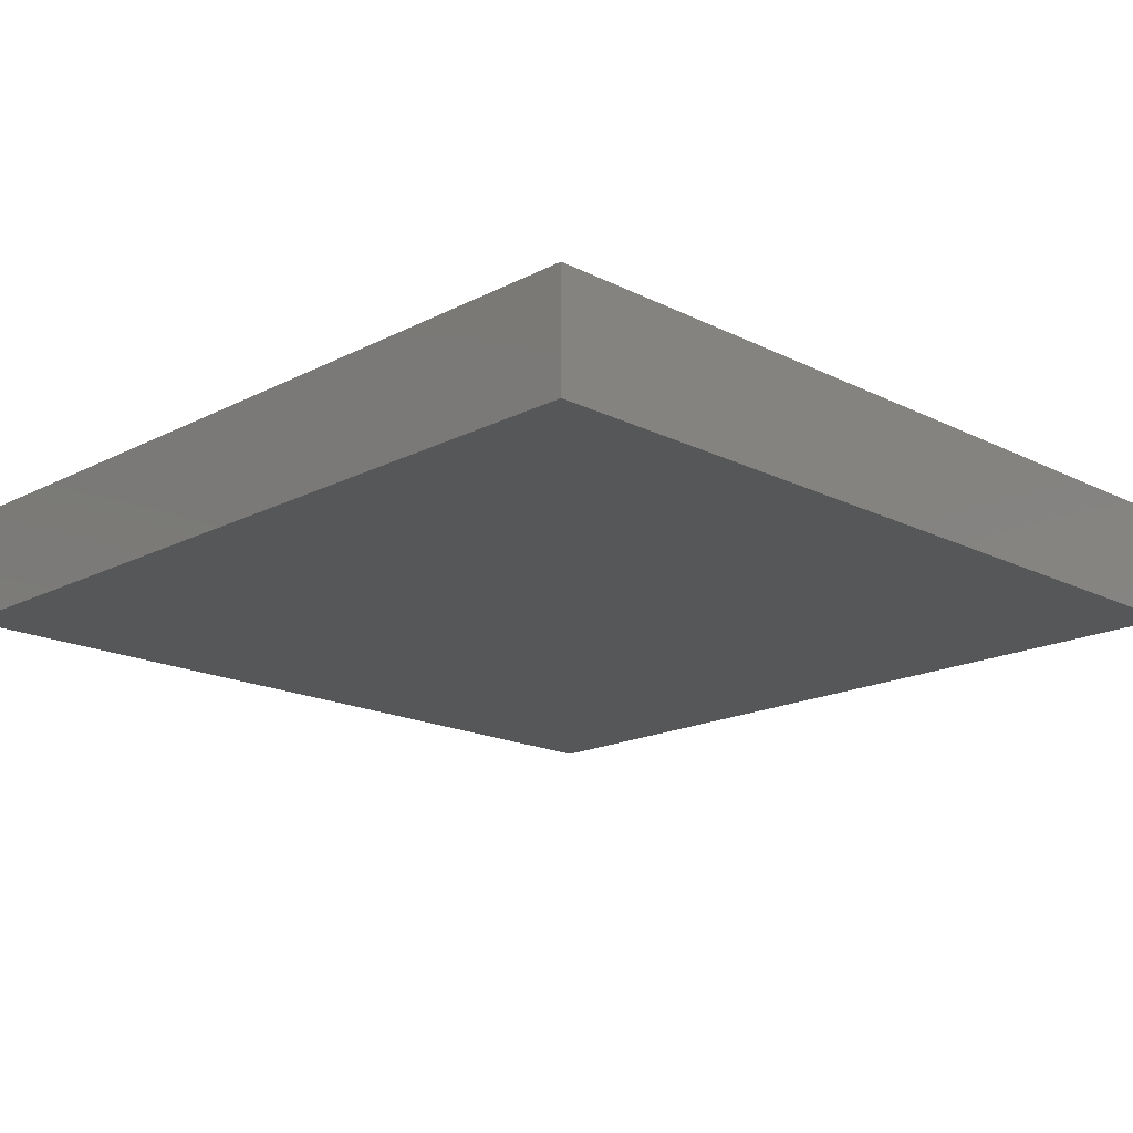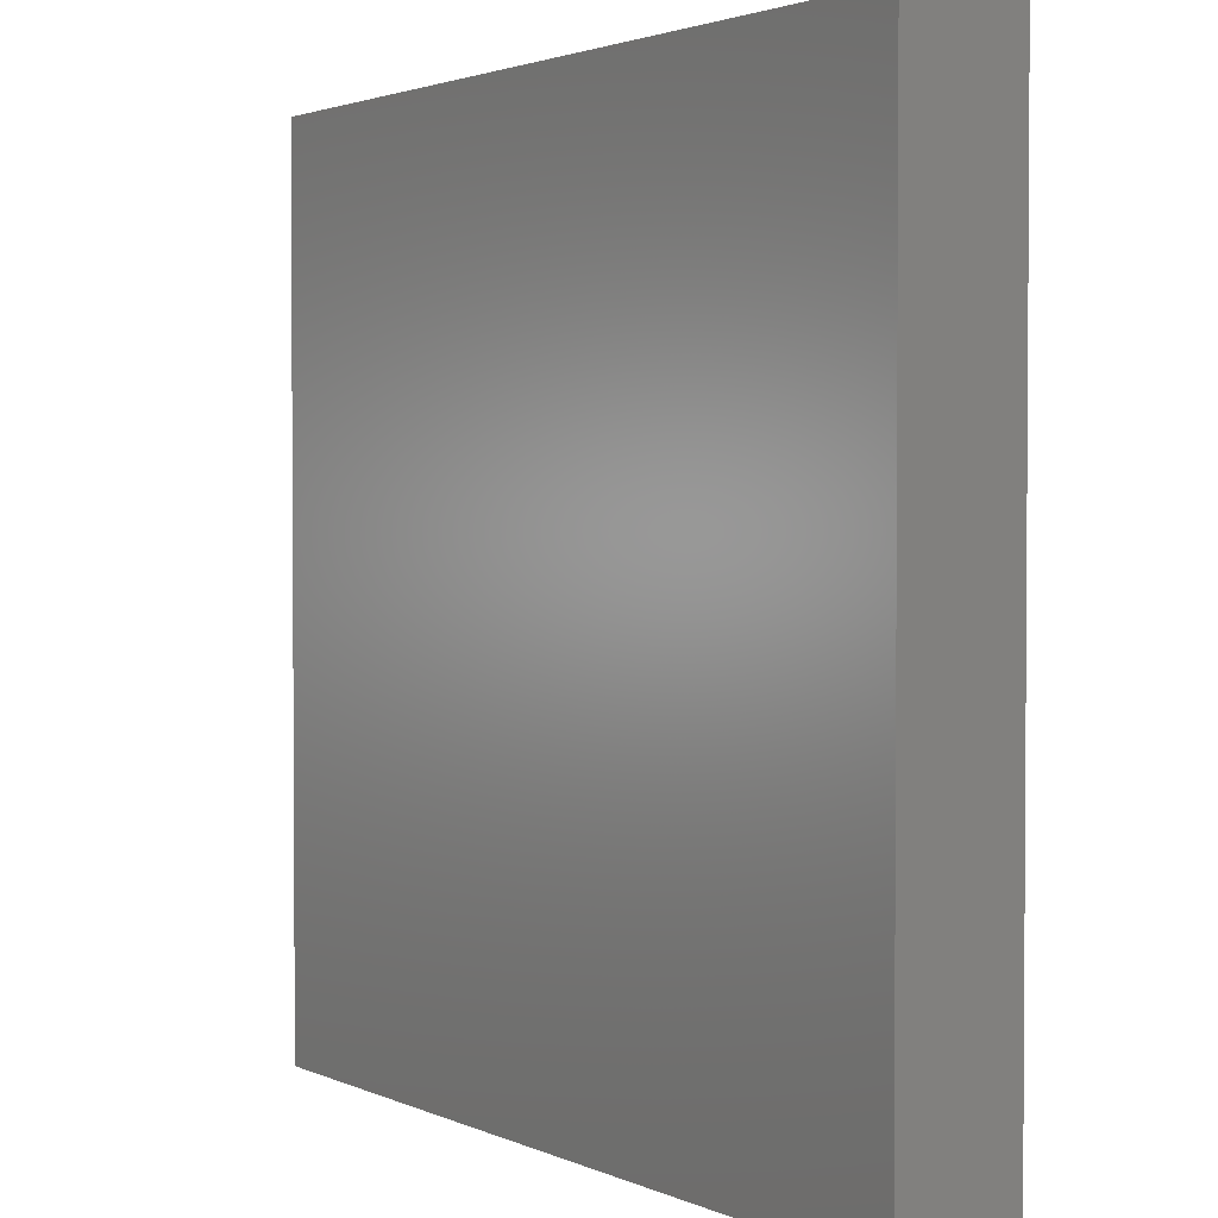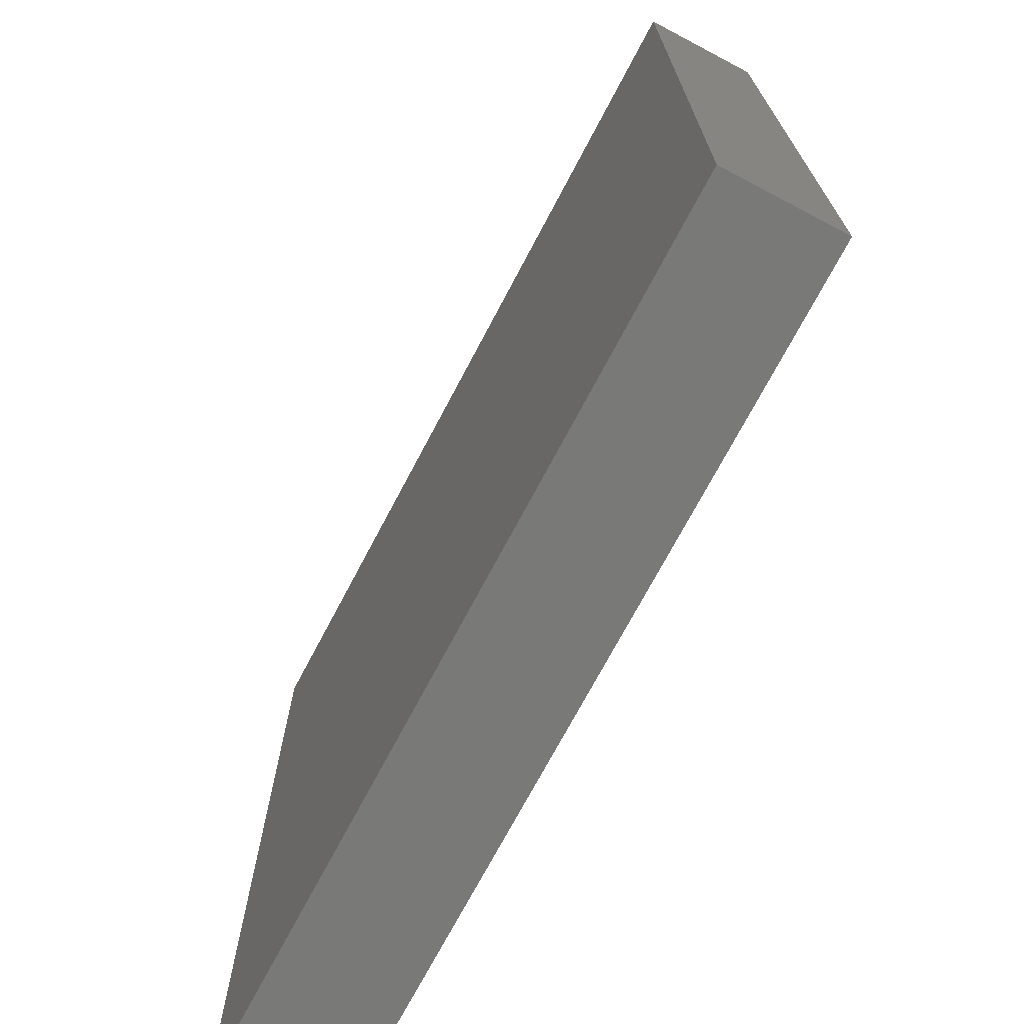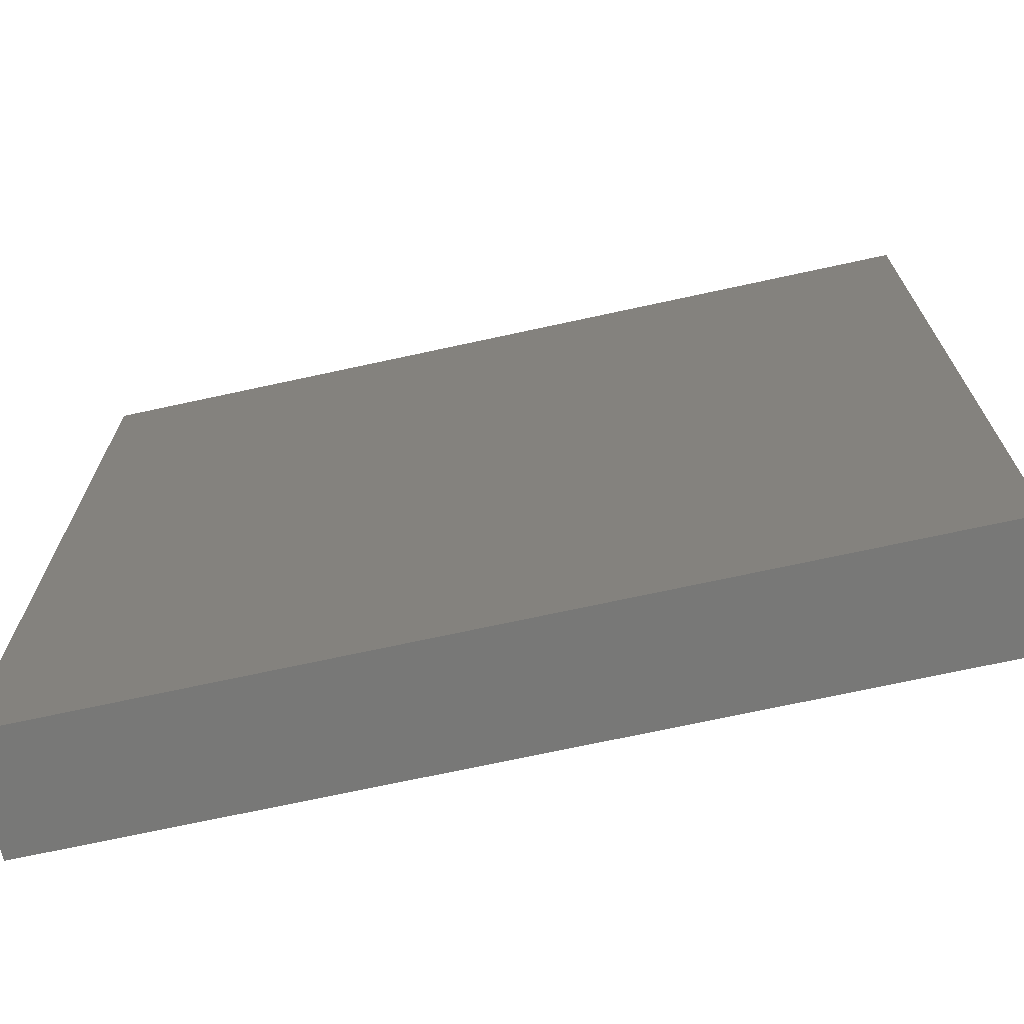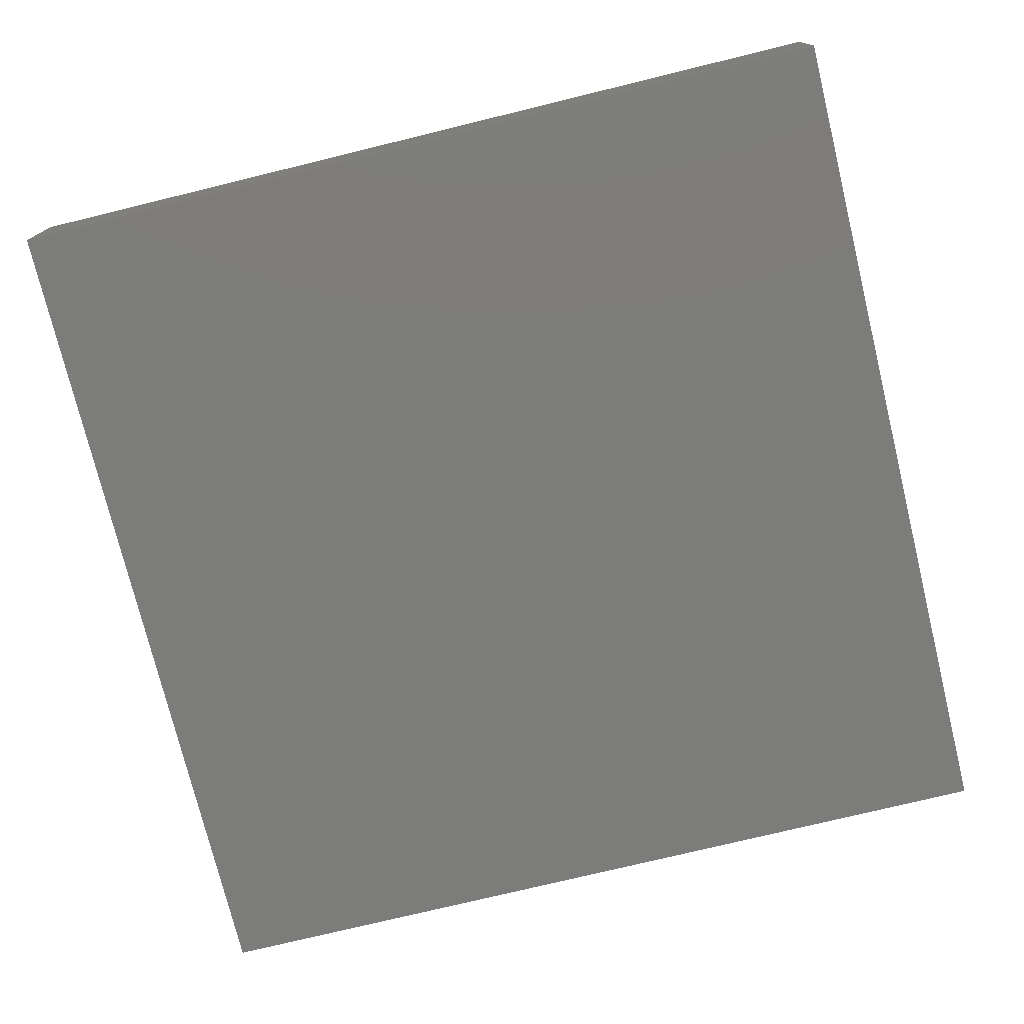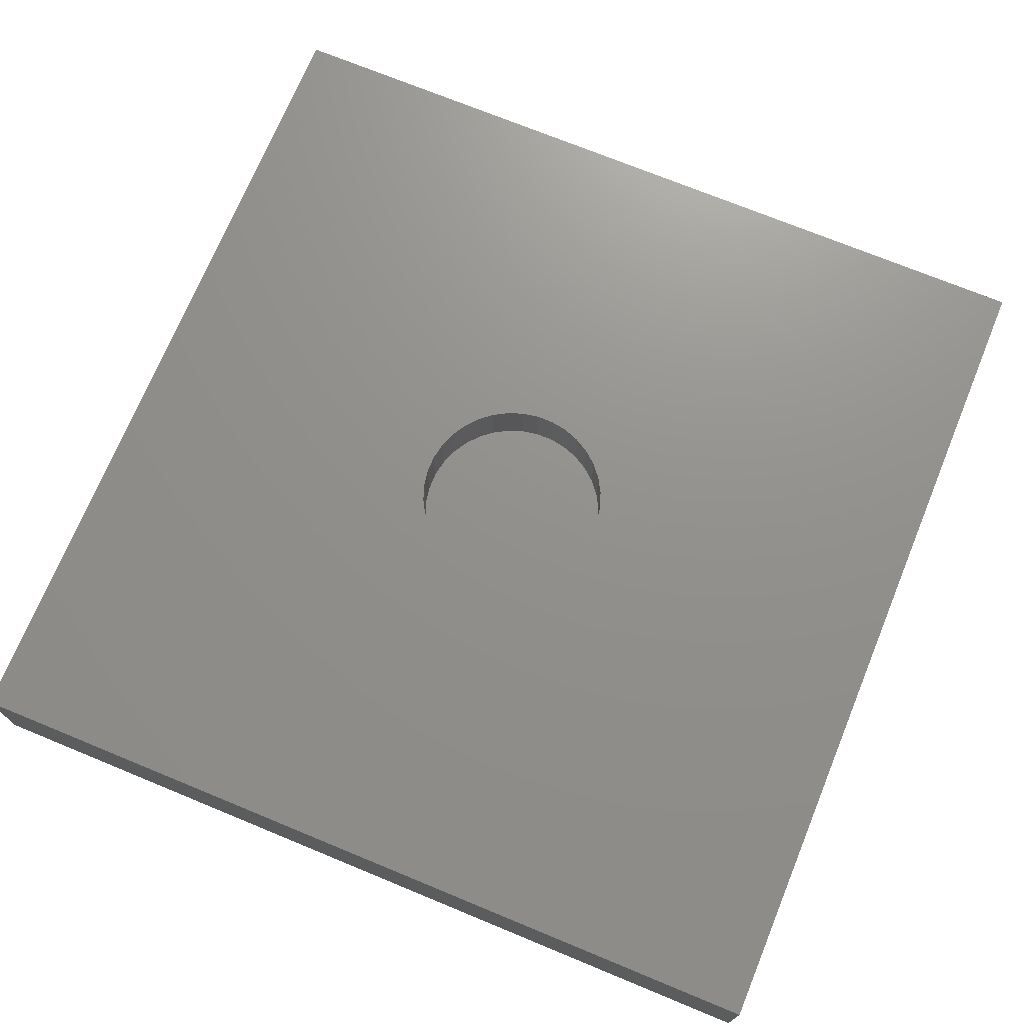
<metadata>
{"format":"stl","ext":"stl","renderer":"f3d","projection":"perspective","resolution":1024,"background":"white","views":[{"elev":-17.6,"azim":45.4,"up":"+Z"},{"elev":2.3,"azim":-123.7,"up":"+Y"},{"elev":-72.0,"azim":-117.8,"up":"+Y"},{"elev":-70.9,"azim":-167.7,"up":"+Y"},{"elev":-75.3,"azim":-166.3,"up":"+Z"},{"elev":72.1,"azim":22.4,"up":"+Z"}]}
</metadata>
<code>
# stl→obj: 80 verts, 156 faces
v 75 0 10
v 75 75 0
v 75 75 10
v 75 0 0
v 46.05 38.25 10
v 45.8 39.72 10
v 45.28 41.13 10
v 44.53 42.43 10
v 43.57 43.57 10
v 42.43 44.53 10
v 41.13 45.28 10
v 39.72 45.8 10
v 38.25 46.05 10
v 36.75 46.05 10
v 0 75 10
v 35.28 45.8 10
v 33.87 45.28 10
v 28.95 38.25 10
v 28.95 36.75 10
v 29.2 39.72 10
v 29.72 41.13 10
v 30.47 42.43 10
v 31.43 43.57 10
v 32.57 44.53 10
v 46.05 36.75 10
v 45.8 35.28 10
v 45.28 33.87 10
v 44.53 32.57 10
v 43.57 31.43 10
v 42.43 30.47 10
v 41.13 29.72 10
v 39.72 29.2 10
v 38.25 28.95 10
v 36.75 28.95 10
v 0 0 10
v 35.28 29.2 10
v 33.87 29.72 10
v 32.57 30.47 10
v 29.2 35.28 10
v 29.72 33.87 10
v 31.43 31.43 10
v 30.47 32.57 10
v 45.8 39.72 5
v 46.05 36.75 5
v 46.05 38.25 5
v 45.8 35.28 5
v 45.28 41.13 5
v 45.28 33.87 5
v 44.53 42.43 5
v 44.53 32.57 5
v 43.57 43.57 5
v 43.57 31.43 5
v 42.43 44.53 5
v 42.43 30.47 5
v 41.13 45.28 5
v 41.13 29.72 5
v 39.72 45.8 5
v 39.72 29.2 5
v 38.25 46.05 5
v 38.25 28.95 5
v 36.75 46.05 5
v 36.75 28.95 5
v 35.28 45.8 5
v 35.28 29.2 5
v 33.87 45.28 5
v 33.87 29.72 5
v 32.57 44.53 5
v 32.57 30.47 5
v 31.43 43.57 5
v 31.43 31.43 5
v 30.47 42.43 5
v 30.47 32.57 5
v 29.72 41.13 5
v 29.72 33.87 5
v 29.2 39.72 5
v 29.2 35.28 5
v 28.95 38.25 5
v 28.95 36.75 5
v 0 0 0
v 0 75 0
f 1 2 3
f 2 1 4
f 3 5 1
f 3 6 5
f 3 7 6
f 3 8 7
f 3 9 8
f 3 10 9
f 3 11 10
f 3 12 11
f 3 13 12
f 3 14 13
f 15 14 3
f 14 15 16
f 16 15 17
f 18 15 19
f 20 15 18
f 21 15 20
f 22 15 21
f 23 15 22
f 24 15 23
f 17 15 24
f 25 1 5
f 26 1 25
f 27 1 26
f 28 1 27
f 29 1 28
f 30 1 29
f 31 1 30
f 32 1 31
f 33 1 32
f 34 1 33
f 35 34 36
f 35 36 37
f 35 37 38
f 35 19 15
f 19 35 39
f 39 35 40
f 34 35 1
f 41 35 38
f 42 35 41
f 40 35 42
f 43 44 45
f 43 46 44
f 47 46 43
f 47 48 46
f 49 48 47
f 49 50 48
f 51 50 49
f 51 52 50
f 53 52 51
f 53 54 52
f 55 54 53
f 55 56 54
f 57 56 55
f 57 58 56
f 59 58 57
f 59 60 58
f 61 60 59
f 61 62 60
f 63 62 61
f 63 64 62
f 65 64 63
f 65 66 64
f 67 66 65
f 67 68 66
f 69 68 67
f 69 70 68
f 71 70 69
f 71 72 70
f 73 72 71
f 73 74 72
f 75 74 73
f 75 76 74
f 77 76 75
f 76 77 78
f 79 15 80
f 15 79 35
f 2 15 3
f 15 2 80
f 79 1 35
f 1 79 4
f 50 27 48
f 27 50 28
f 43 7 47
f 7 43 6
f 45 6 43
f 6 45 5
f 47 8 49
f 8 47 7
f 65 16 17
f 16 65 63
f 61 13 14
f 13 61 59
f 21 71 22
f 71 21 73
f 49 9 51
f 9 49 8
f 64 37 36
f 37 64 66
f 48 26 46
f 26 48 27
f 44 5 45
f 5 44 25
f 42 74 40
f 74 42 72
f 68 41 38
f 41 68 70
f 57 11 12
f 11 57 55
f 46 25 44
f 25 46 26
f 56 32 31
f 32 56 58
f 18 75 20
f 75 18 77
f 59 12 13
f 12 59 57
f 52 30 29
f 30 52 54
f 69 24 23
f 24 69 67
f 67 17 24
f 17 67 65
f 41 72 42
f 72 41 70
f 62 36 34
f 36 62 64
f 63 14 16
f 14 63 61
f 53 9 10
f 9 53 51
f 55 10 11
f 10 55 53
f 52 28 50
f 28 52 29
f 40 76 39
f 76 40 74
f 22 69 23
f 69 22 71
f 54 31 30
f 31 54 56
f 19 77 18
f 77 19 78
f 20 73 21
f 73 20 75
f 58 33 32
f 33 58 60
f 60 34 33
f 34 60 62
f 39 78 19
f 78 39 76
f 66 38 37
f 38 66 68
f 79 2 4
f 2 79 80

</code>
